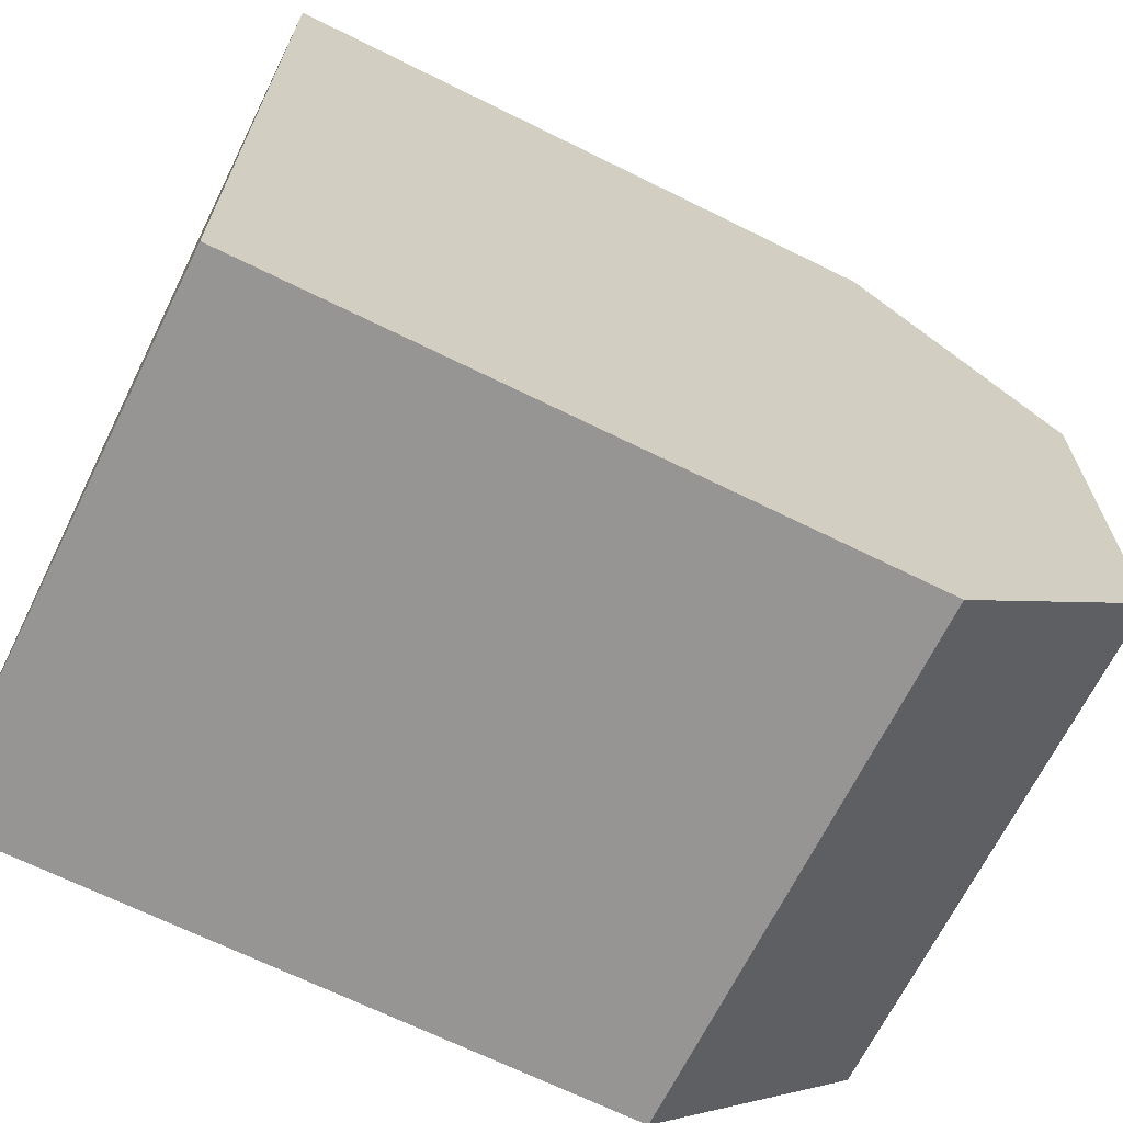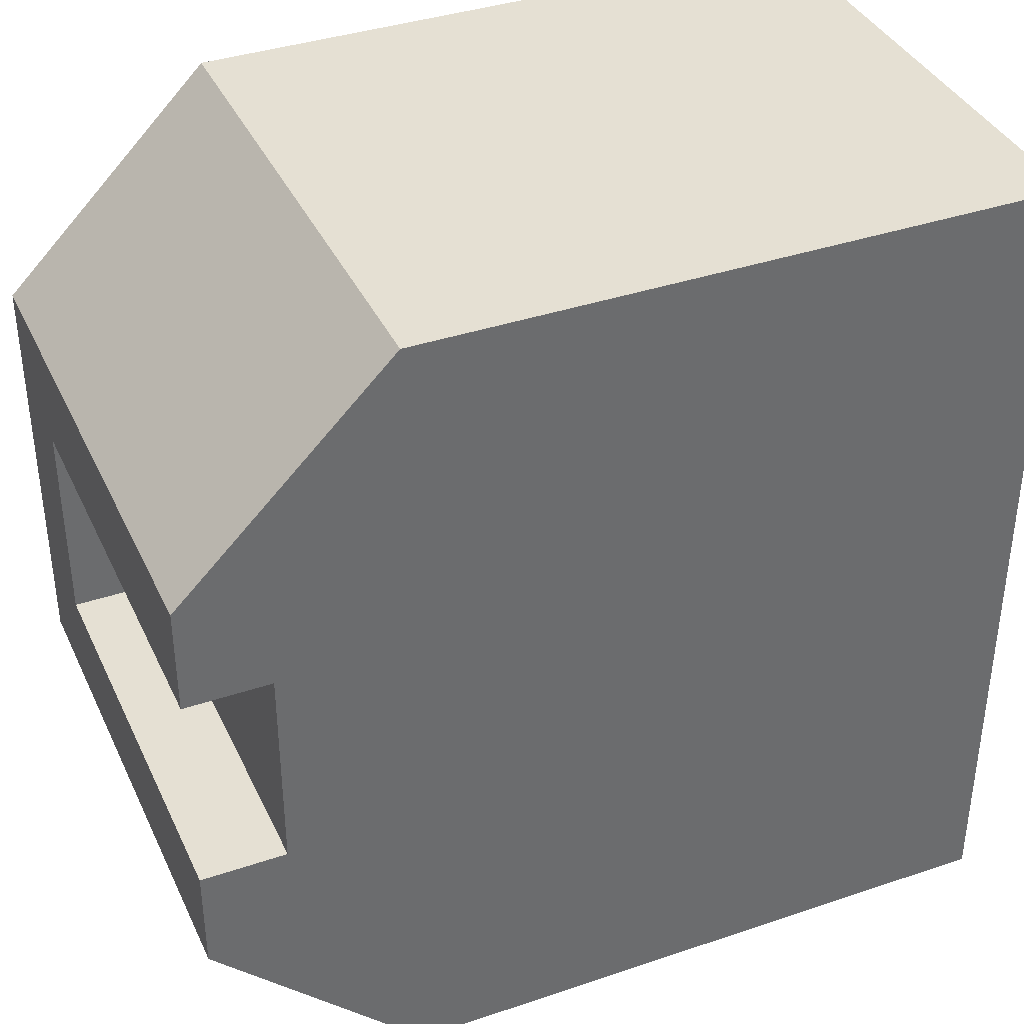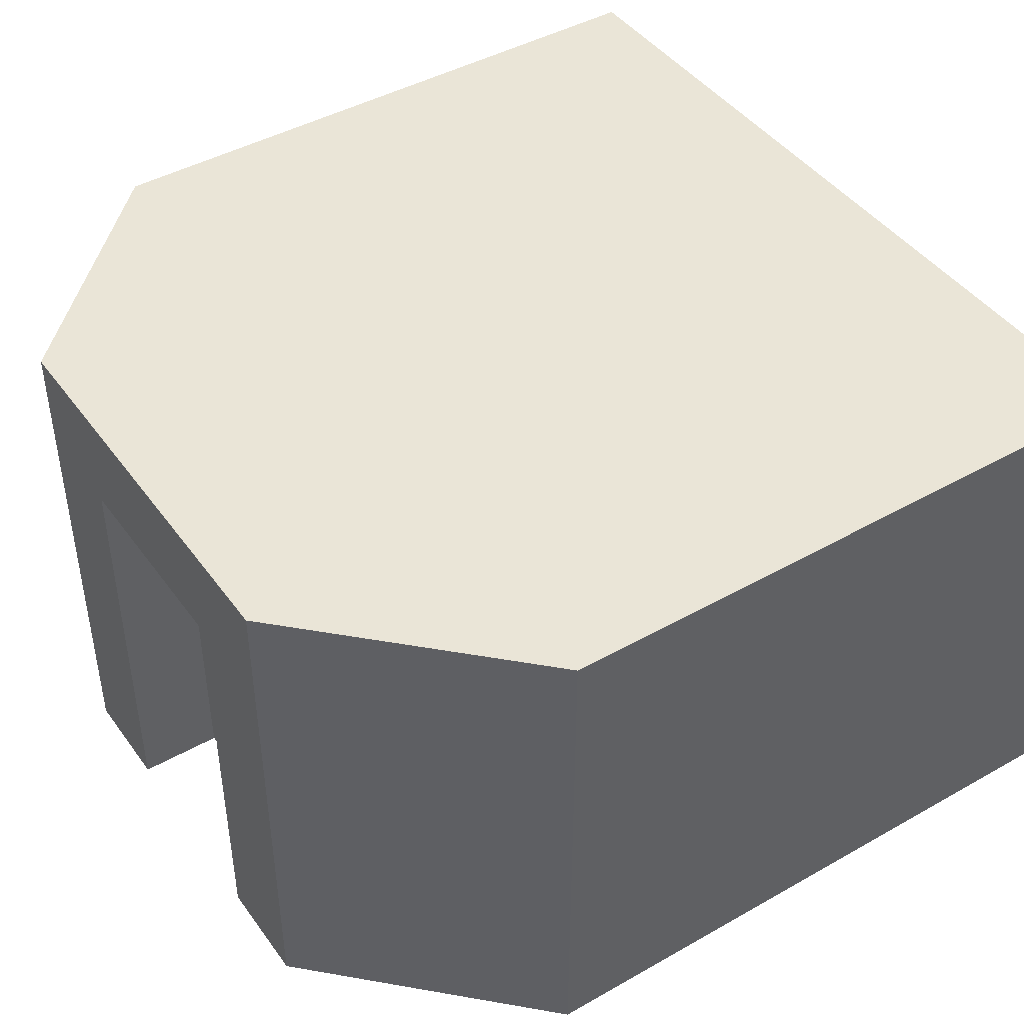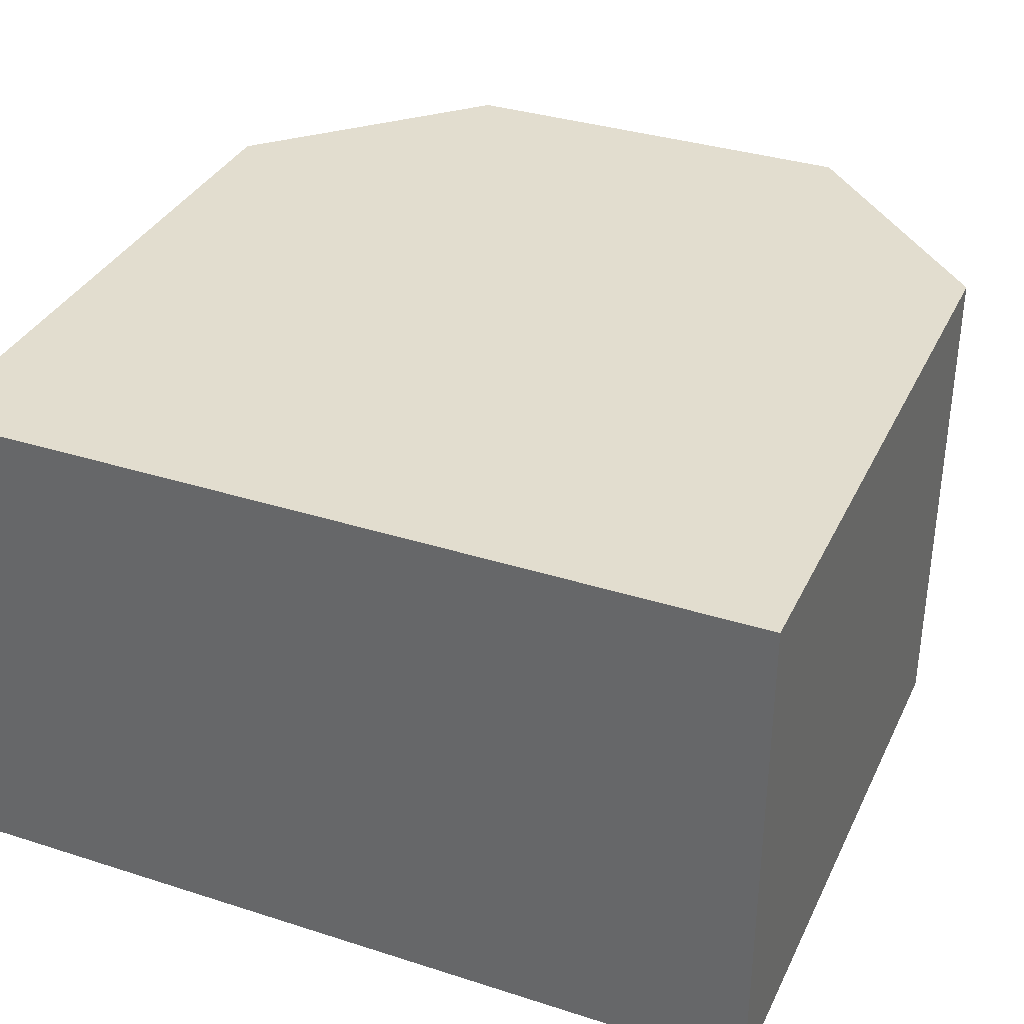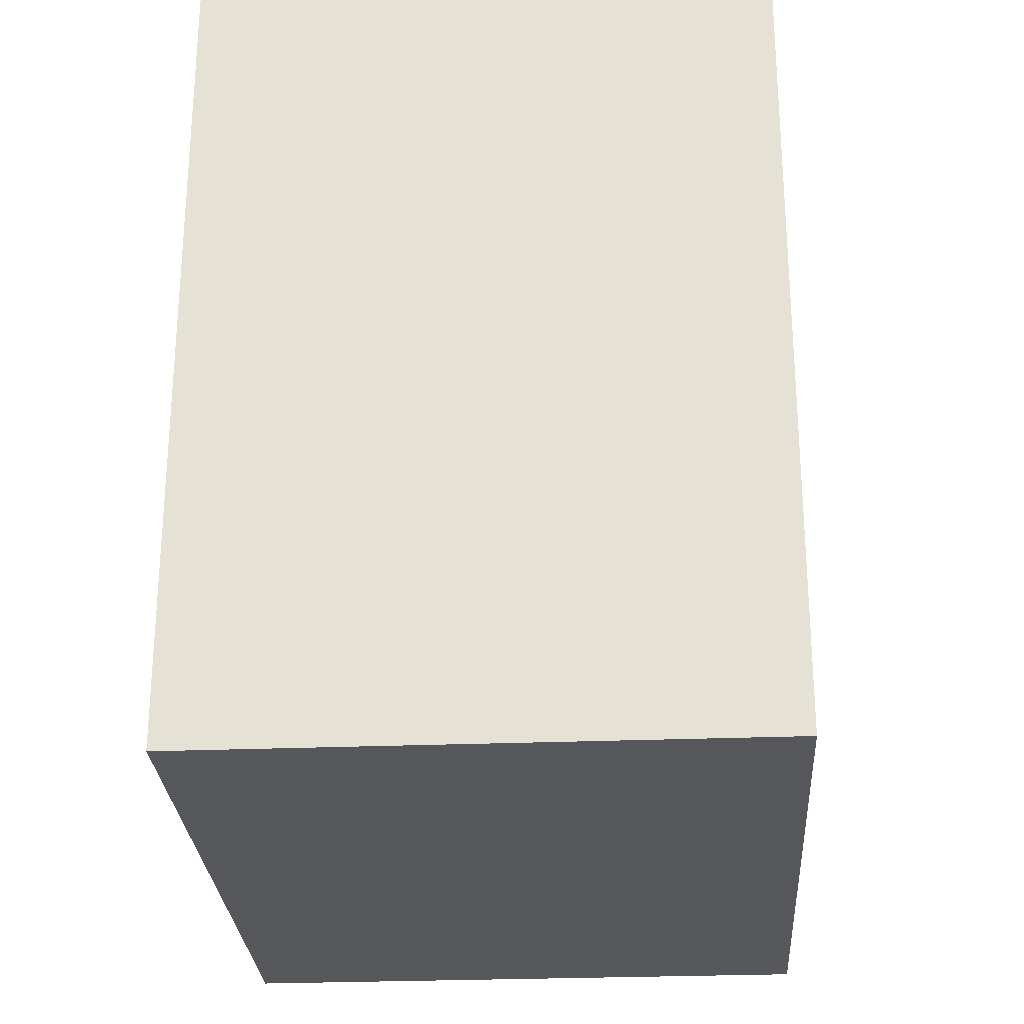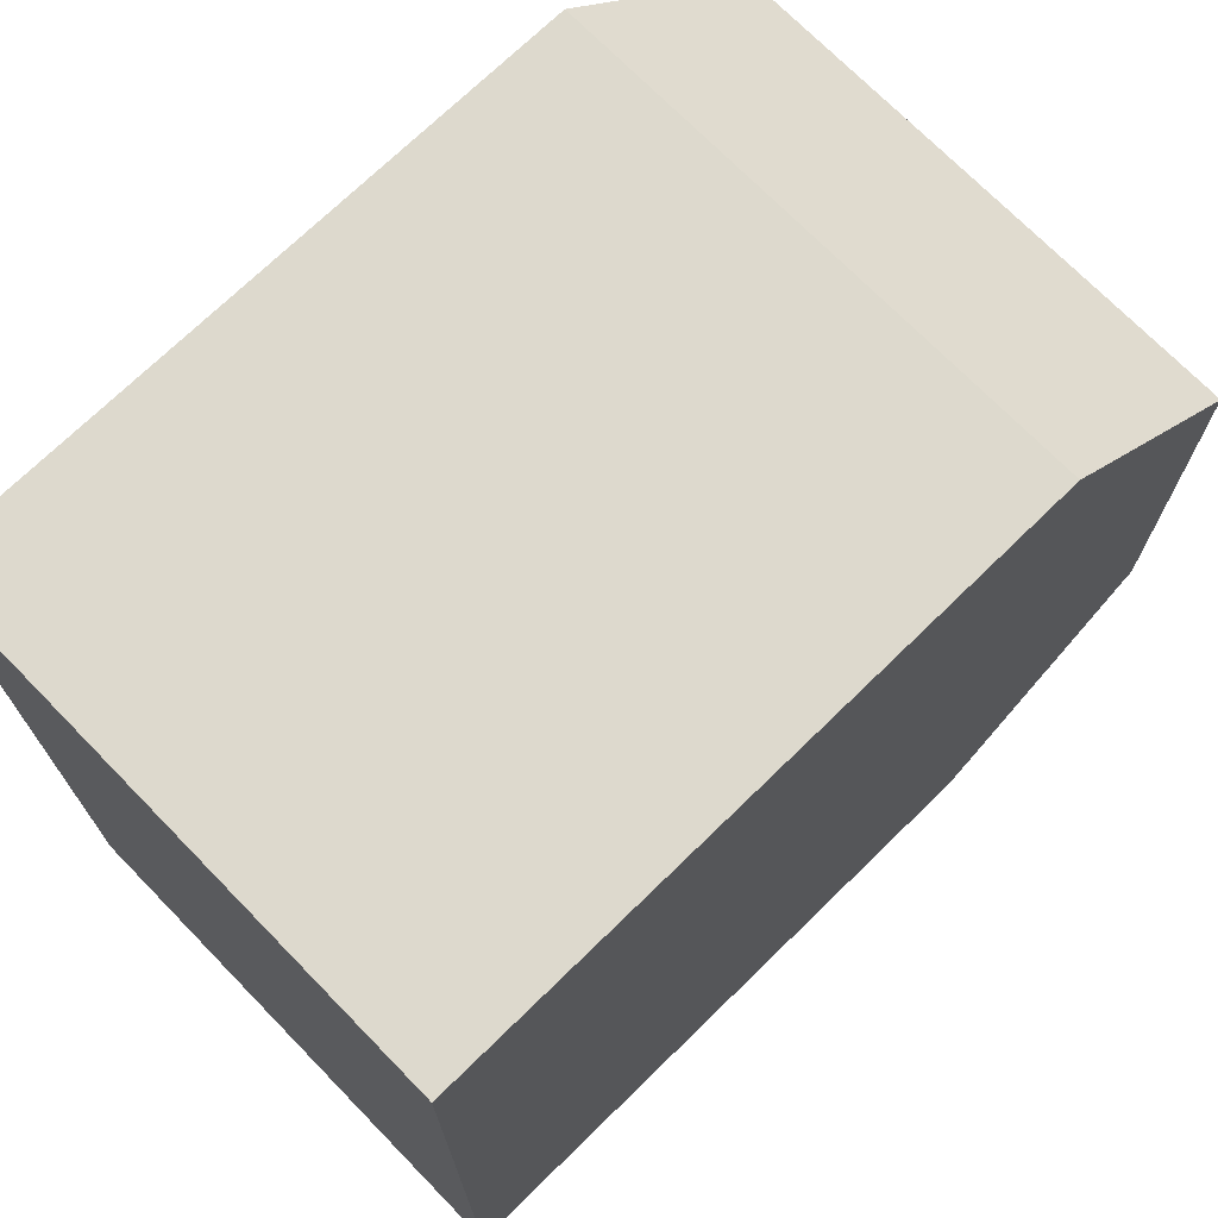
<metadata>
{"format":"obj","ext":"obj","renderer":"f3d","projection":"perspective","resolution":1024,"background":"white","views":[{"elev":-67.6,"azim":153.6,"up":"+Z"},{"elev":38.1,"azim":-23.2,"up":"+Z"},{"elev":44.2,"azim":-33.5,"up":"+Y"},{"elev":34.9,"azim":113.1,"up":"+Y"},{"elev":-27.3,"azim":93.5,"up":"+Z"},{"elev":71.9,"azim":135.7,"up":"+Z"}]}
</metadata>
<code>
o modularBuildings_060
v 0 4 -5
v 0 0 -5
v 0.8 0 -5
v 0.8 4 -5
v 0 0 -3
v 0 0 -2
v 0 5 -2
v 0 5 -6
v 0 0 -6
v 0 4 -3
v 8 0 0
v 2 0 0
v 0.8 0 -3
v 2 0 -8
v 8 0 -8
v 2 5 0
v 8 5 0
v 8 5 -8
v 2 5 -8
v 0.8 4 -3
f 2 4 1
f 7 8 10
f 9 14 3
f 12 17 16
f 7 12 16
f 19 8 16
f 18 11 15
f 14 18 15
f 19 9 8
f 10 13 5
f 1 20 10
f 2 3 4
f 10 5 6
f 8 9 1
f 9 2 1
f 10 6 7
f 8 1 10
f 15 11 3
f 11 12 13
f 3 11 13
f 12 6 13
f 6 5 13
f 14 15 3
f 2 9 3
f 12 11 17
f 7 6 12
f 8 7 16
f 16 17 18
f 18 19 16
f 18 17 11
f 14 19 18
f 19 14 9
f 10 20 13
f 1 4 20
f 4 13 20
f 4 3 13

</code>
